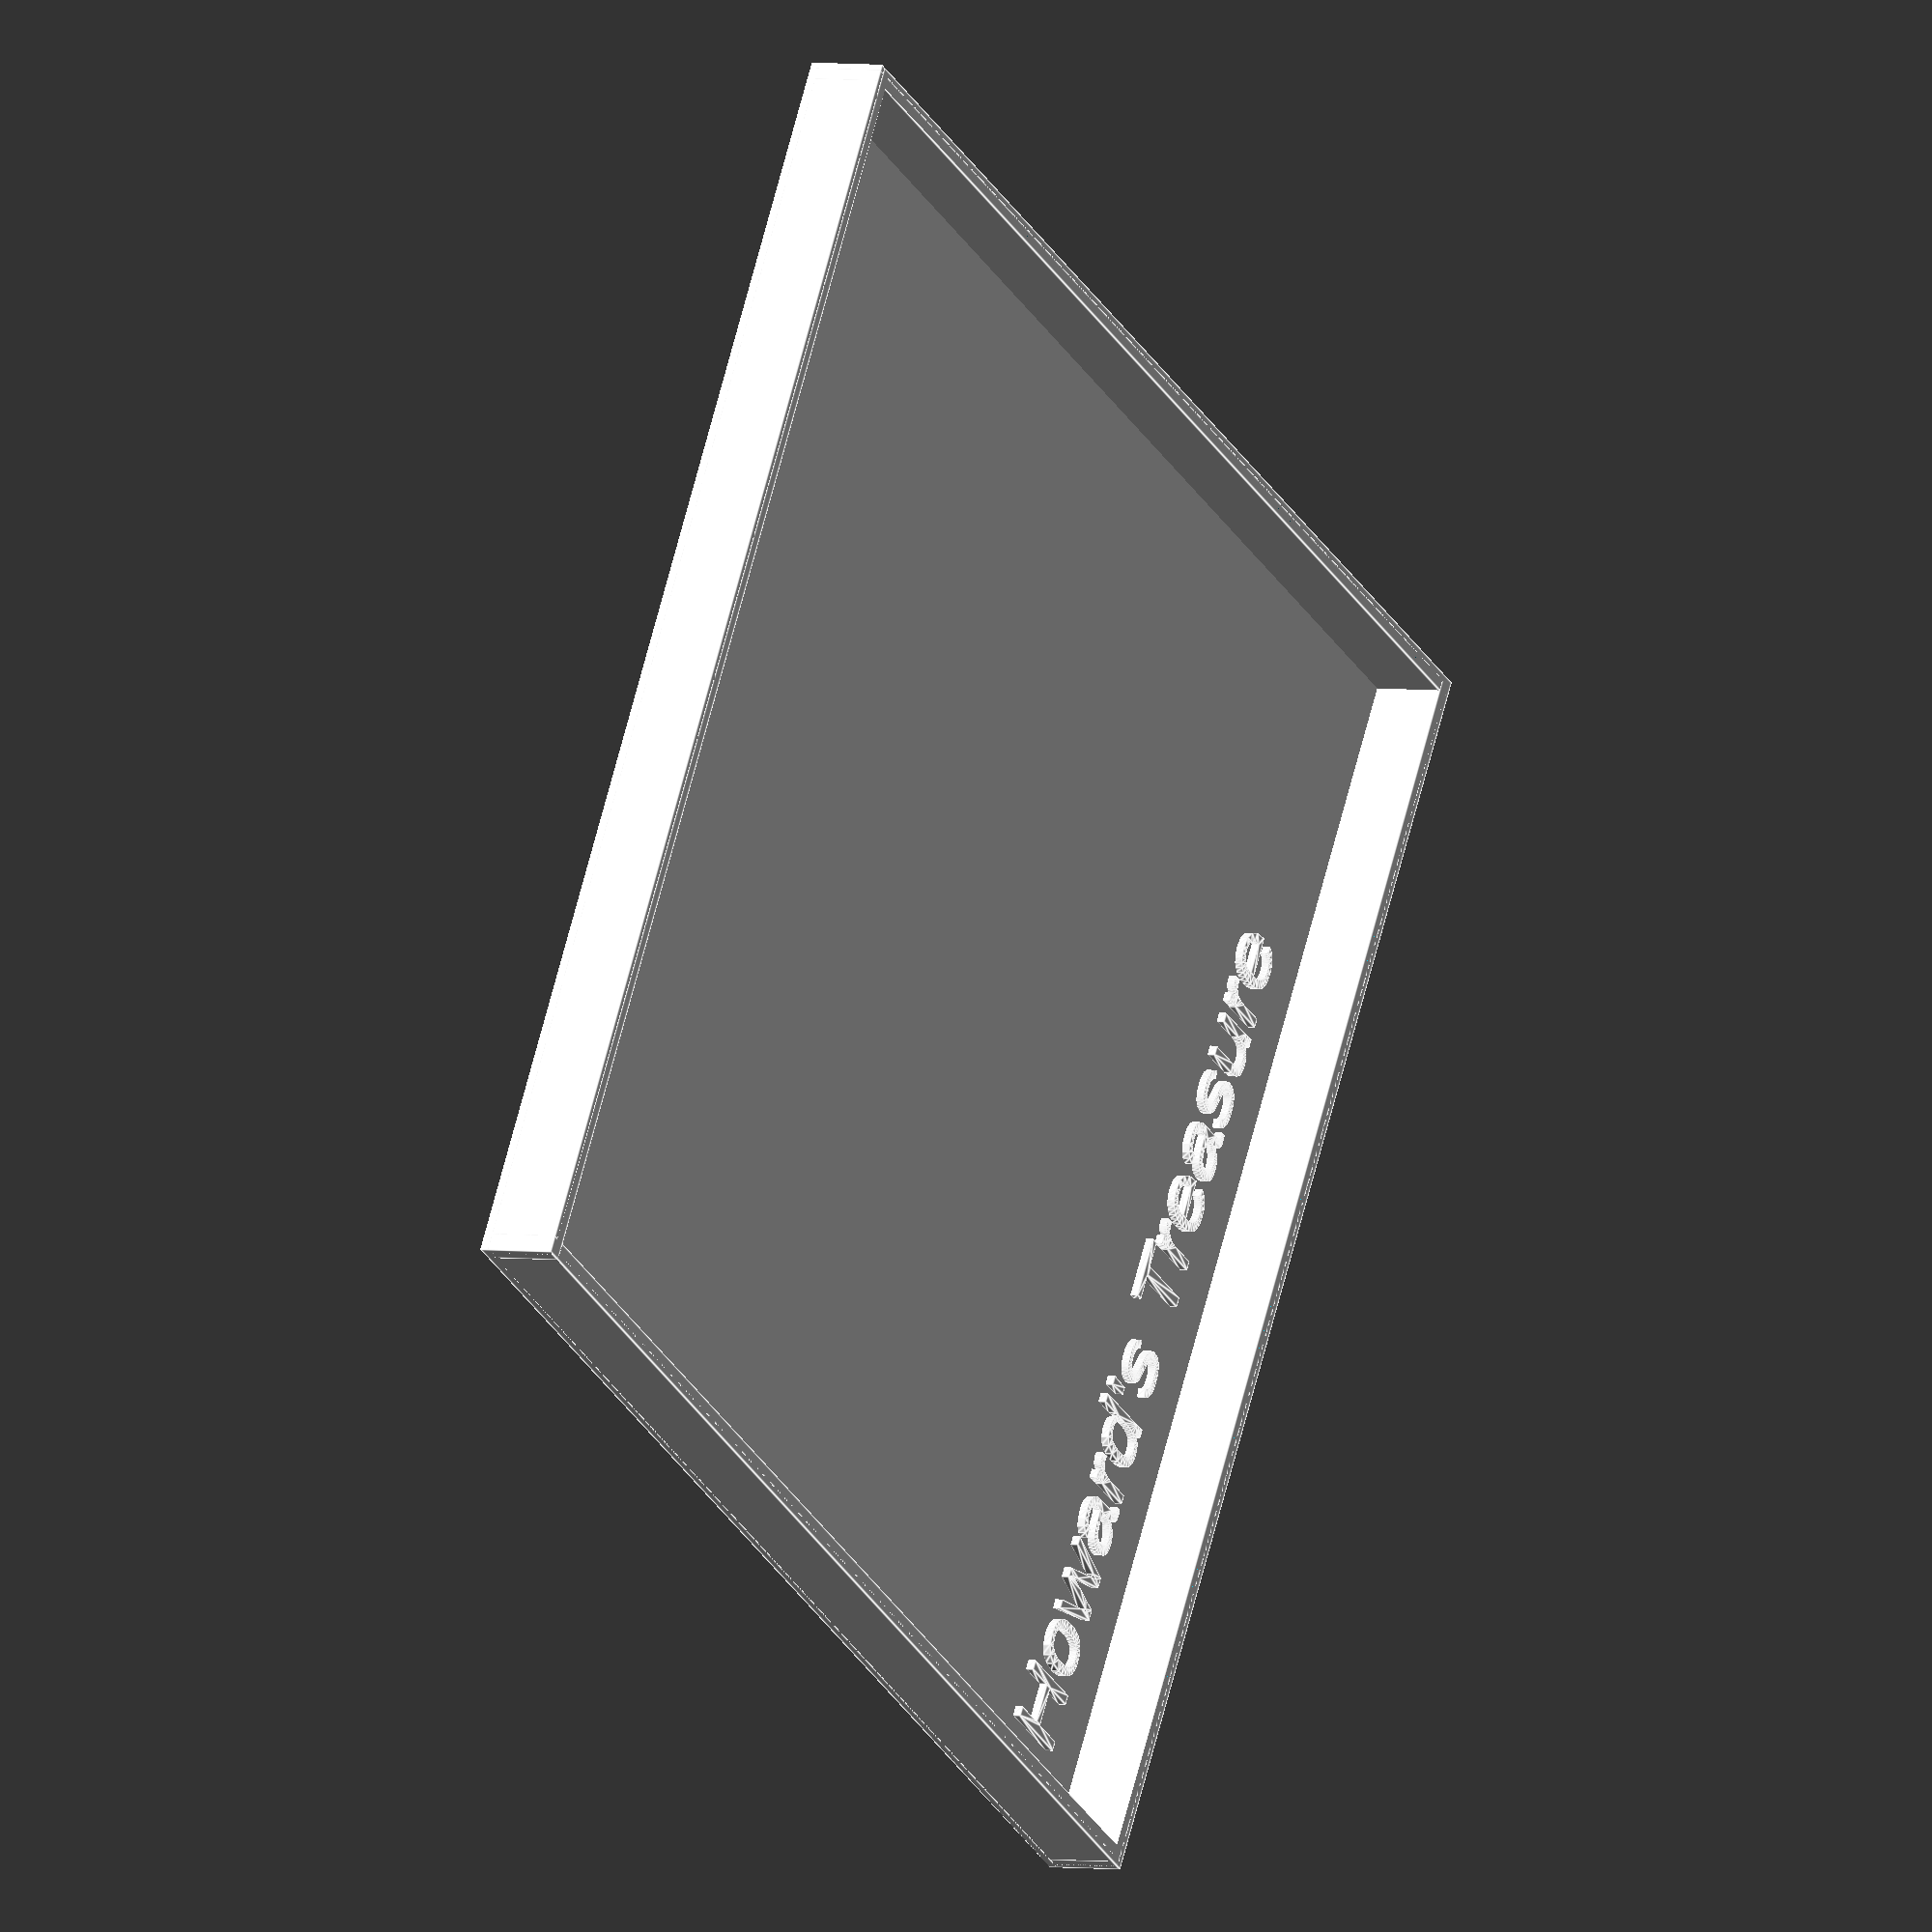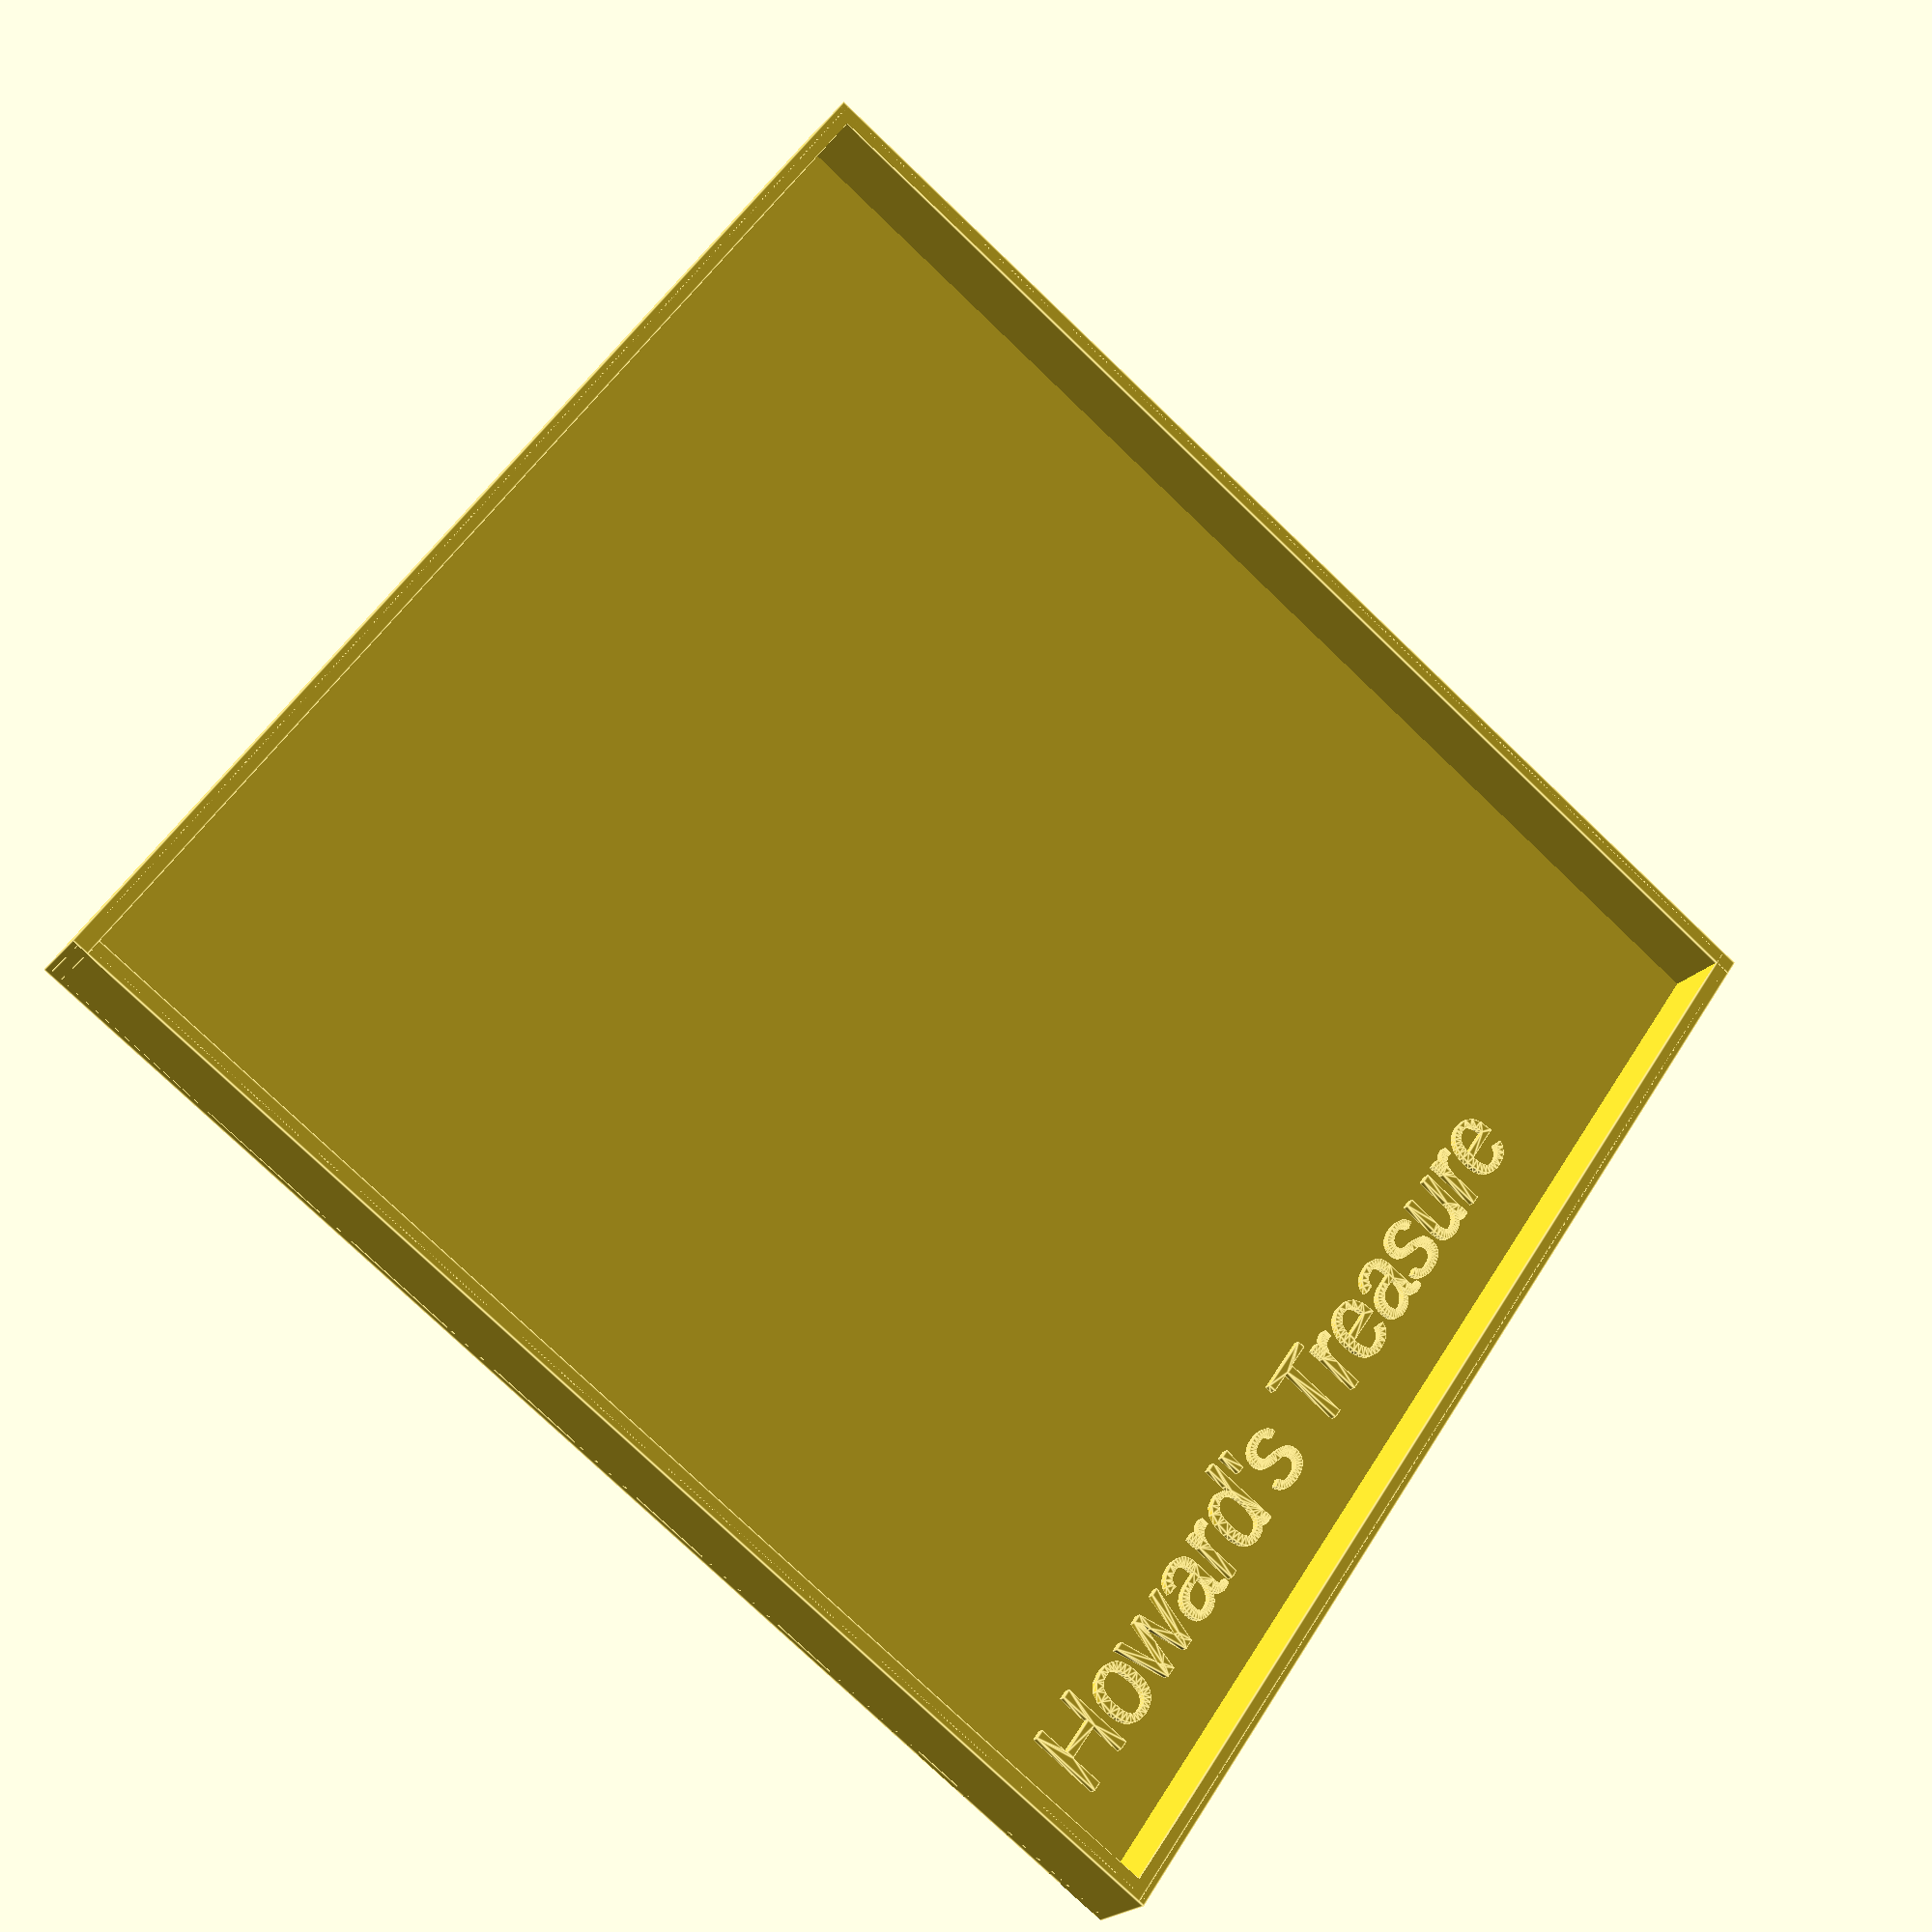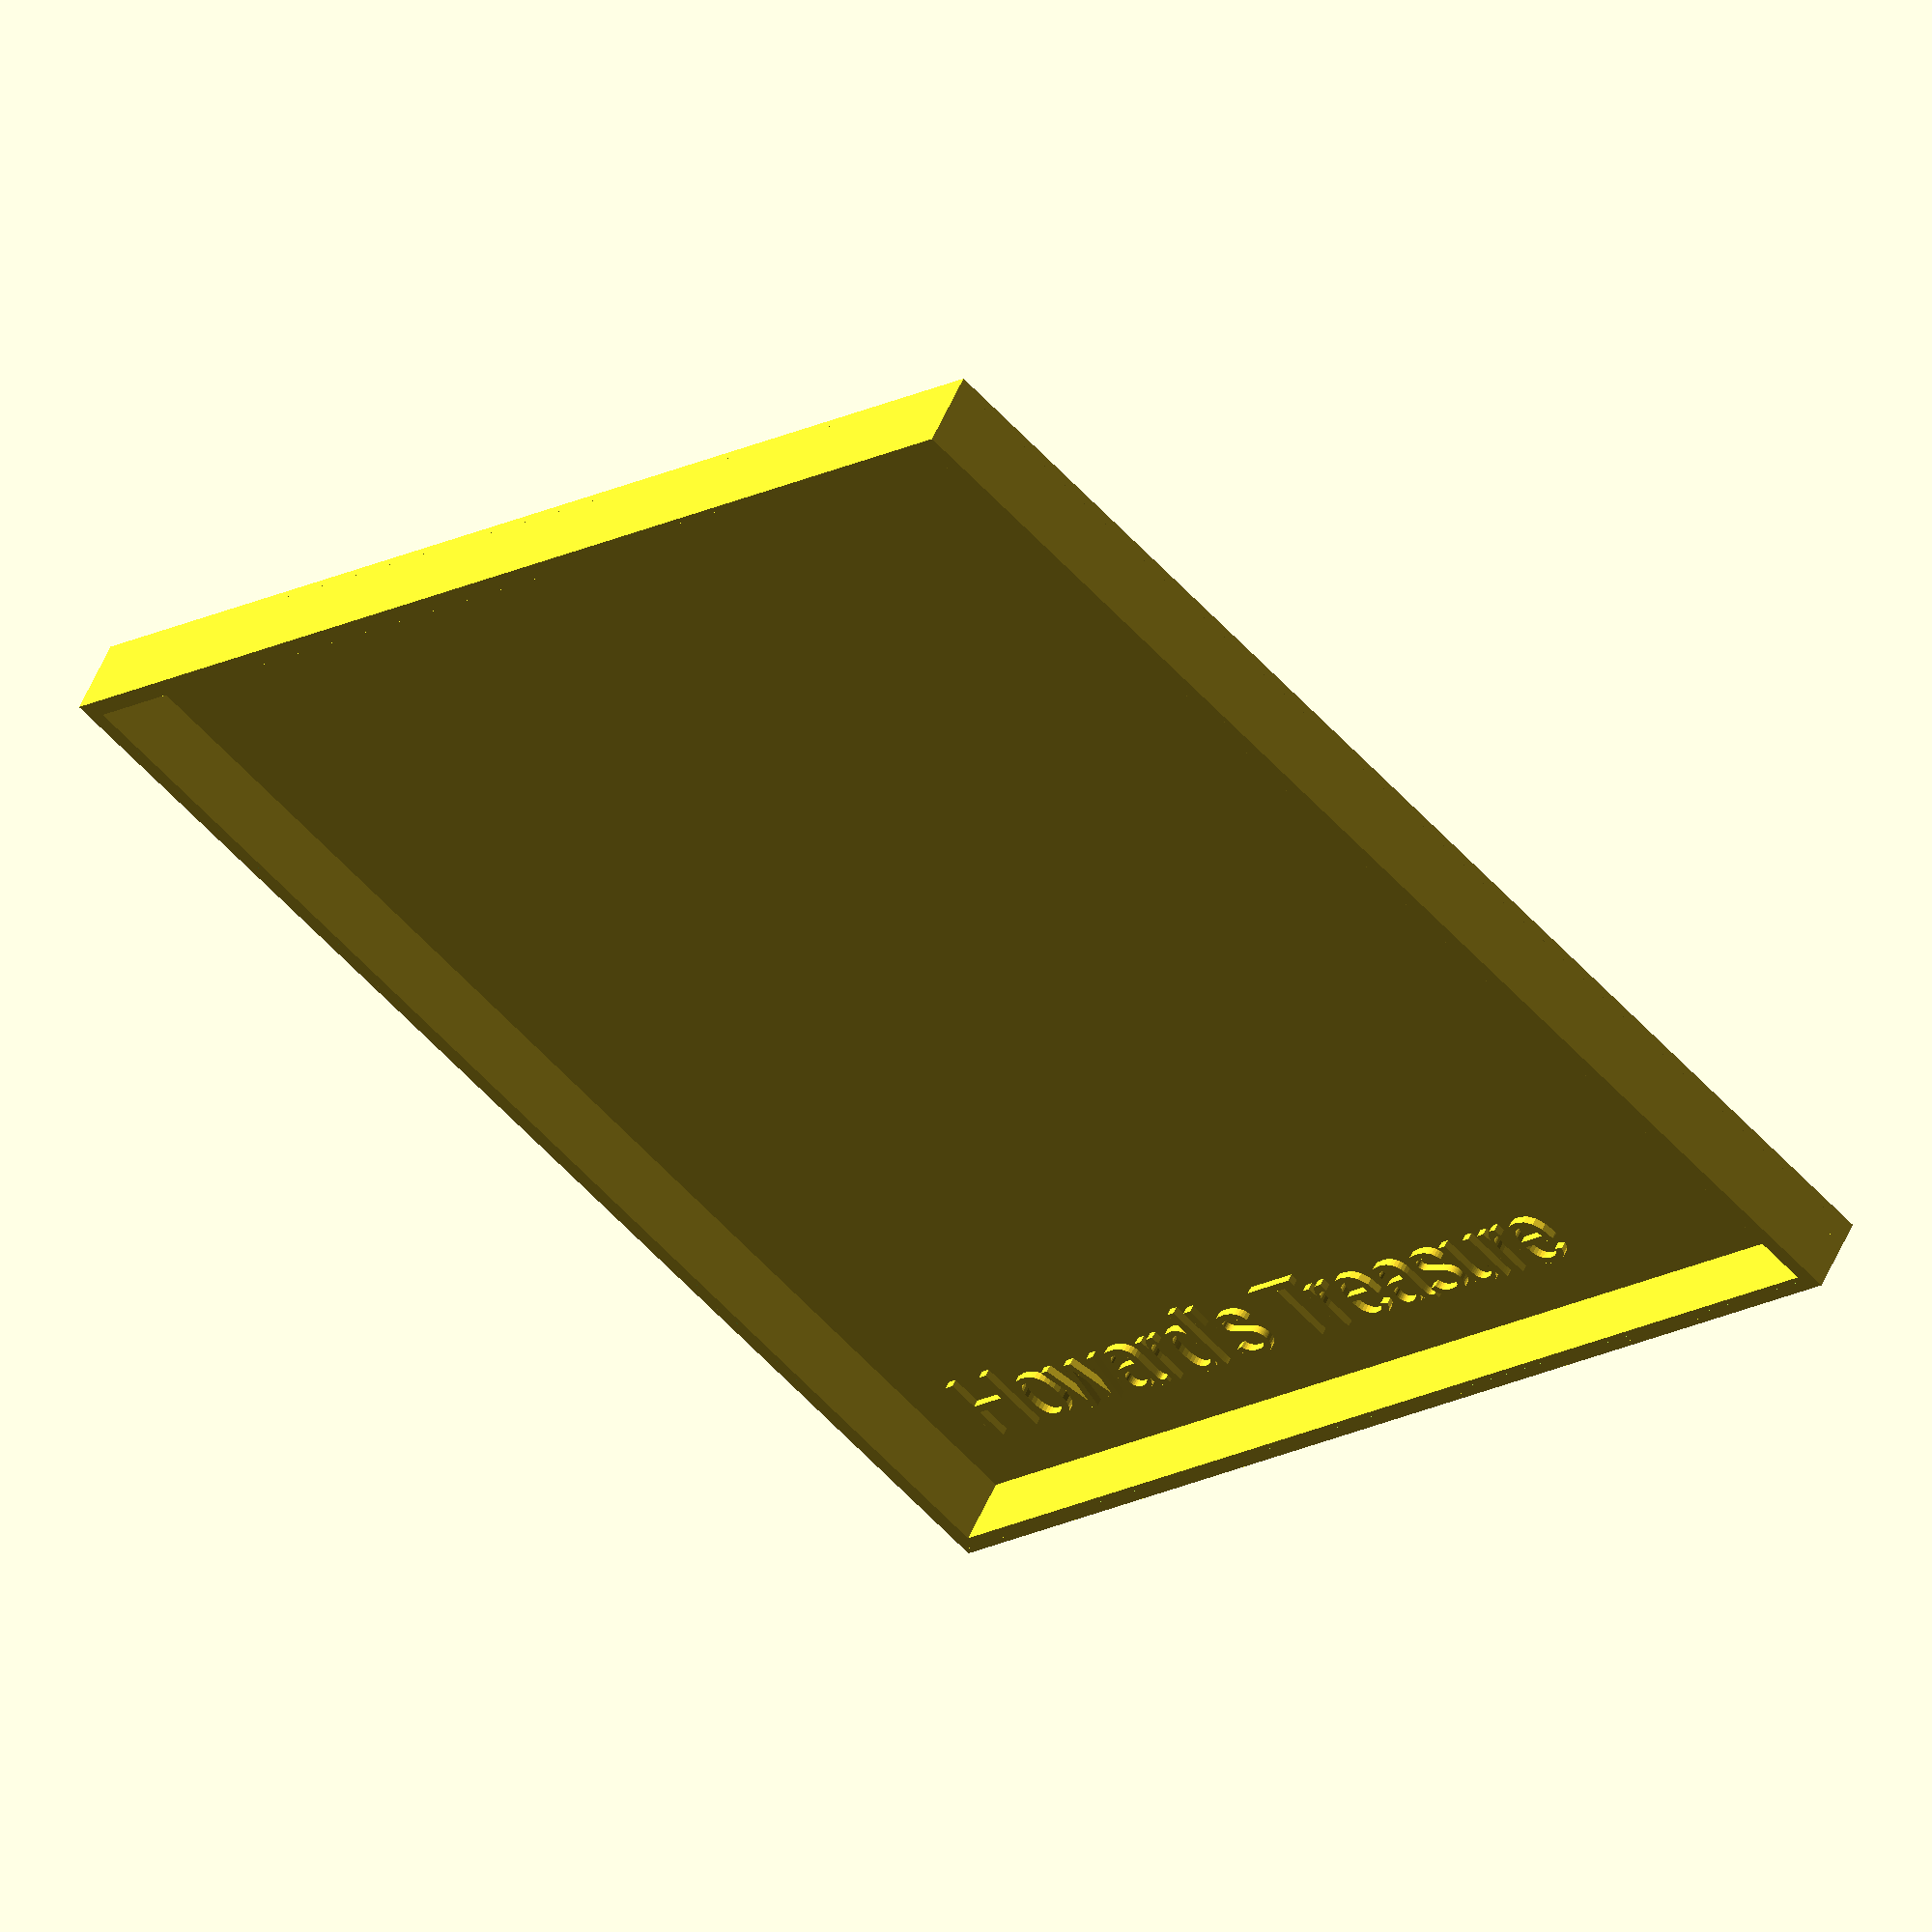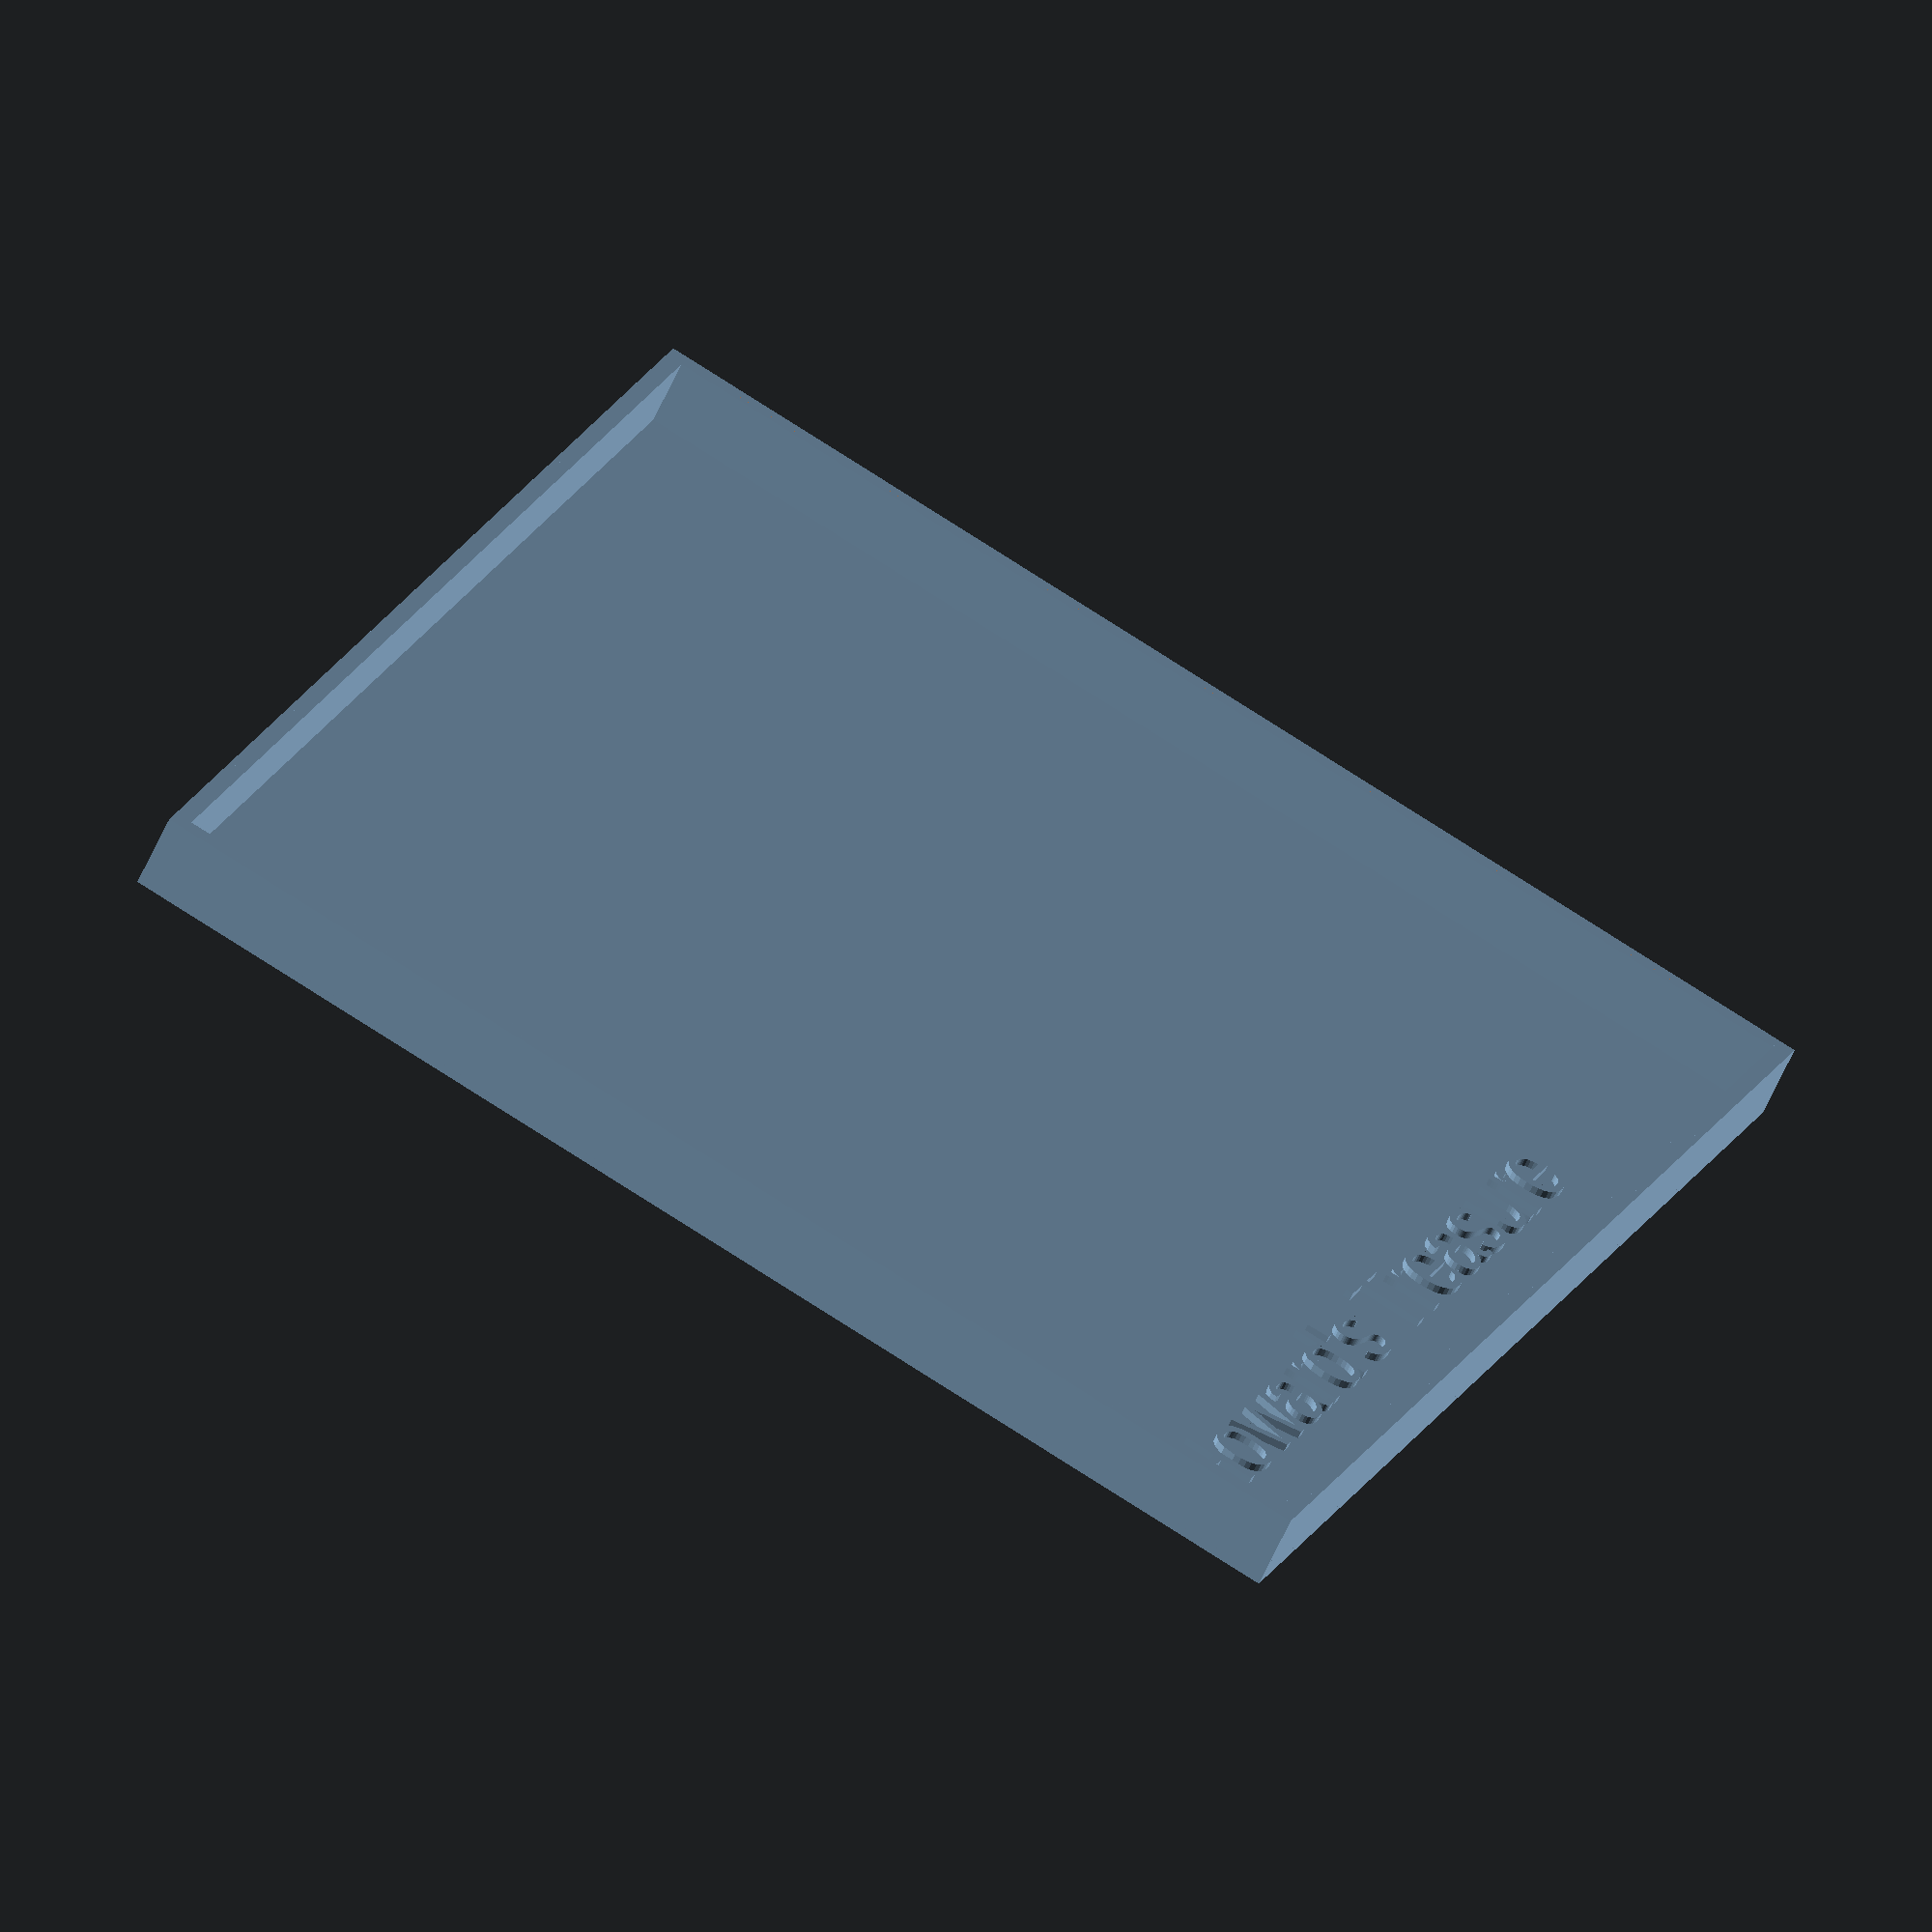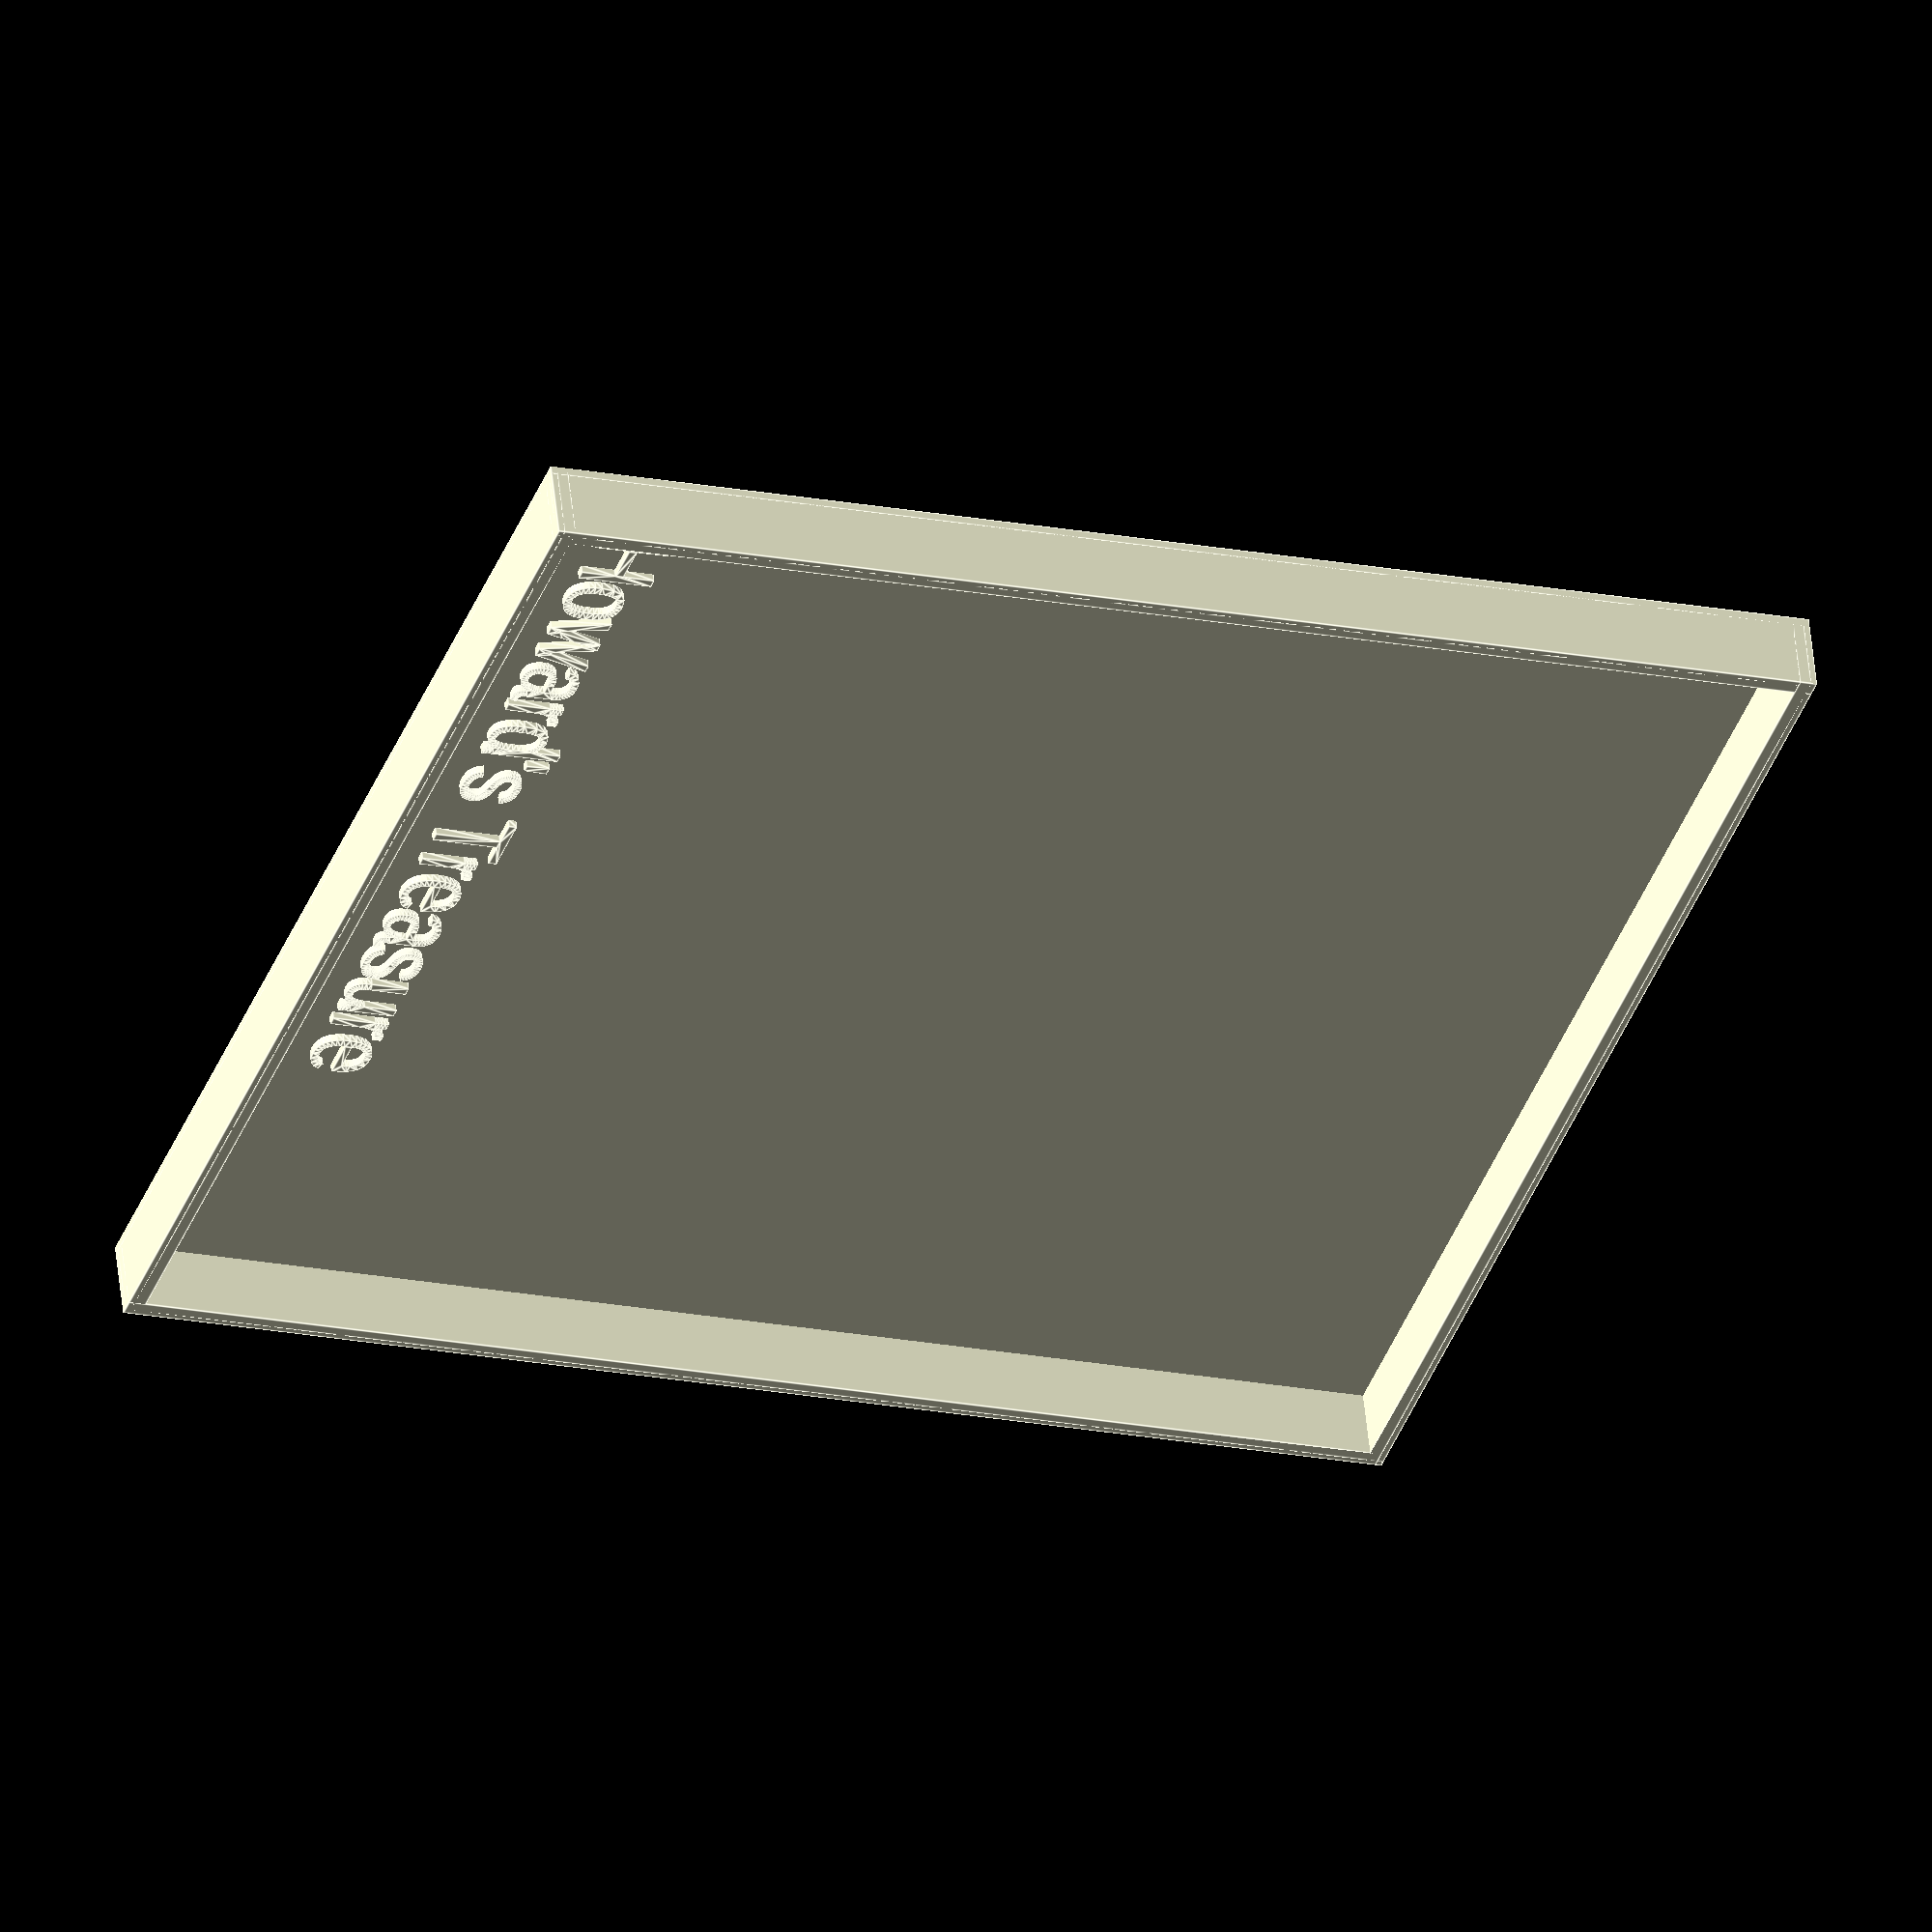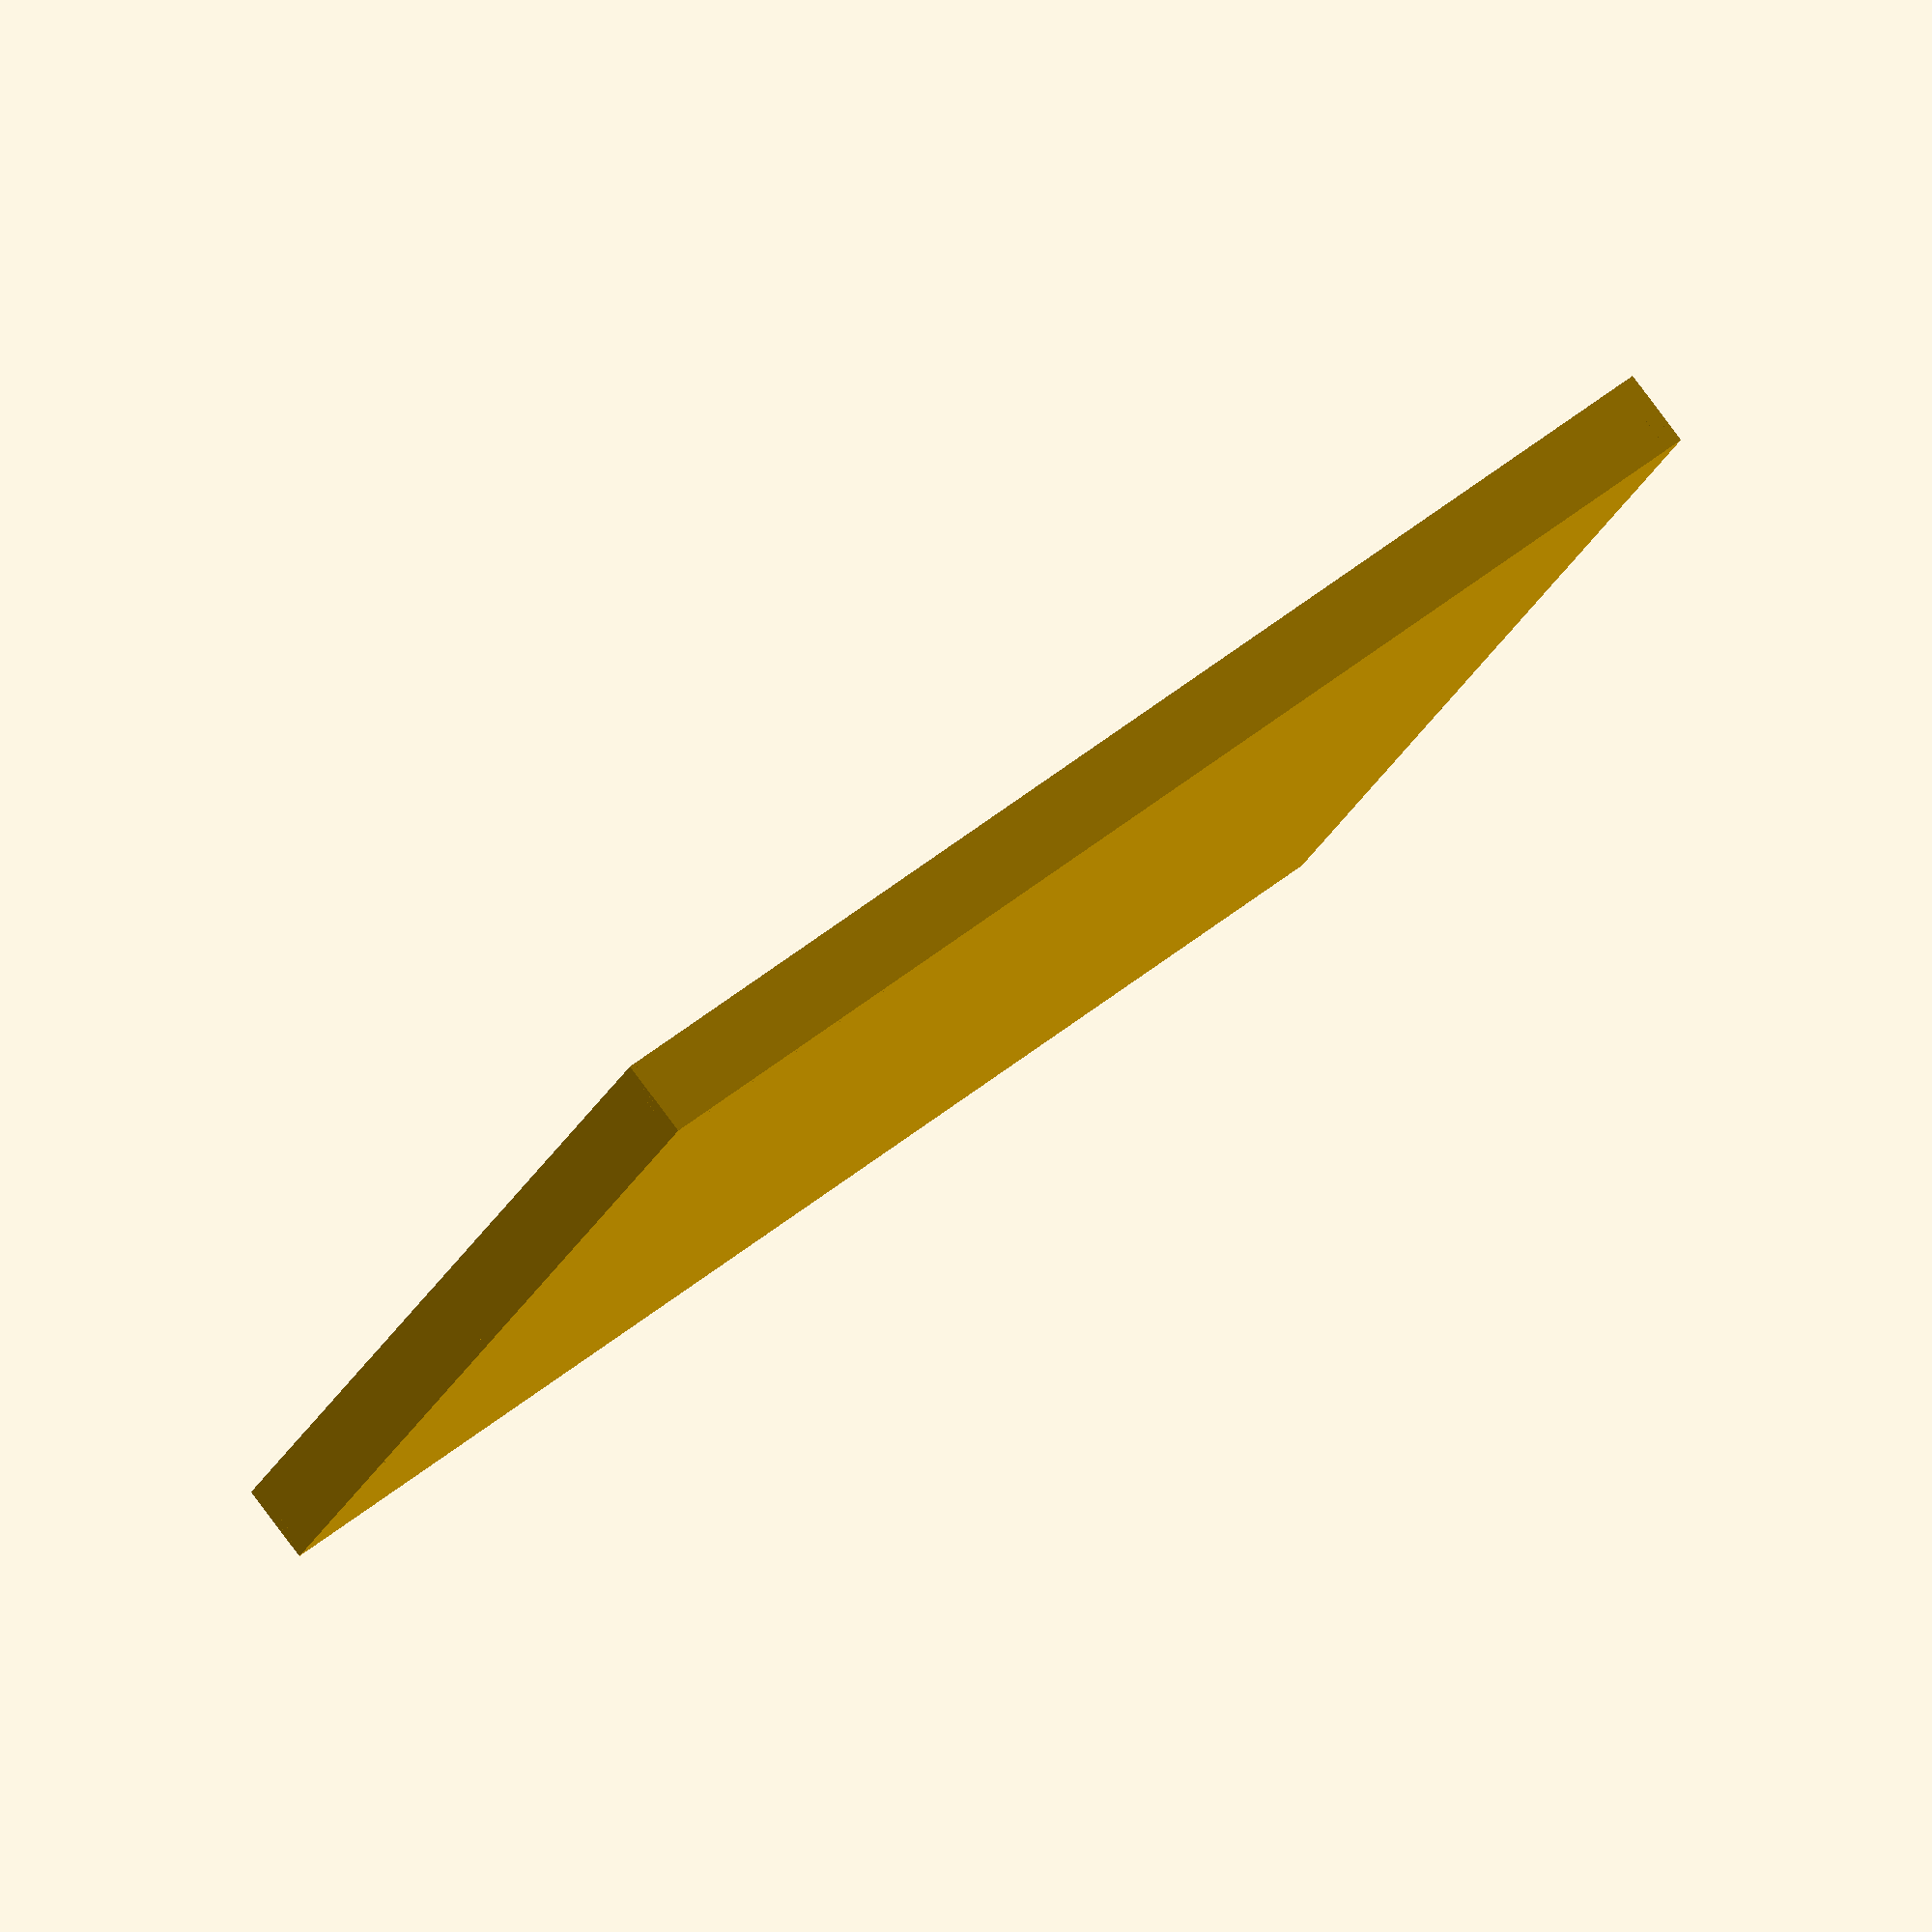
<openscad>

module drawer_divider(width=76, depth=76, height=25, external_wall=1, internal_wall=2, x_compartments=3, y_compartments=2, floor_thickness=1, floor=0) 
{
	difference() {
		cube([width,depth,height]);
		translate([external_wall,external_wall,-1])
			cube([width-external_wall*2,depth-external_wall*2,height+2]);
	}

	for (x_comp=[1:x_compartments-1])
		translate([x_comp/x_compartments*(width-external_wall*2)-internal_wall/2+external_wall,0,0])
			cube([internal_wall,depth,height]);

	for (y_comp=[1:y_compartments-1])
		translate([0,y_comp/y_compartments*(depth-external_wall*2)-internal_wall/2+external_wall,0])
			cube([width,internal_wall,height]);

	if (floor==1) {
		union() {
			cube([width,depth,floor_thickness]);
            translate([10,10,1]) linear_extrude(floor_thickness) text("Howard's Treasure", size=10);
		}
	}
}

drawer_divider(width=166, depth=166, height=10, internal_wall=1.5, external_wall=1.5, x_compartments=1, y_compartments=1, floor_thickness=1.125, floor=1);

</openscad>
<views>
elev=356.9 azim=300.2 roll=299.5 proj=o view=edges
elev=21.9 azim=304.8 roll=331.6 proj=p view=edges
elev=125.6 azim=133.8 roll=157.0 proj=o view=solid
elev=237.6 azim=114.2 roll=203.3 proj=o view=wireframe
elev=126.1 azim=289.1 roll=185.9 proj=o view=edges
elev=96.6 azim=69.3 roll=36.8 proj=o view=solid
</views>
